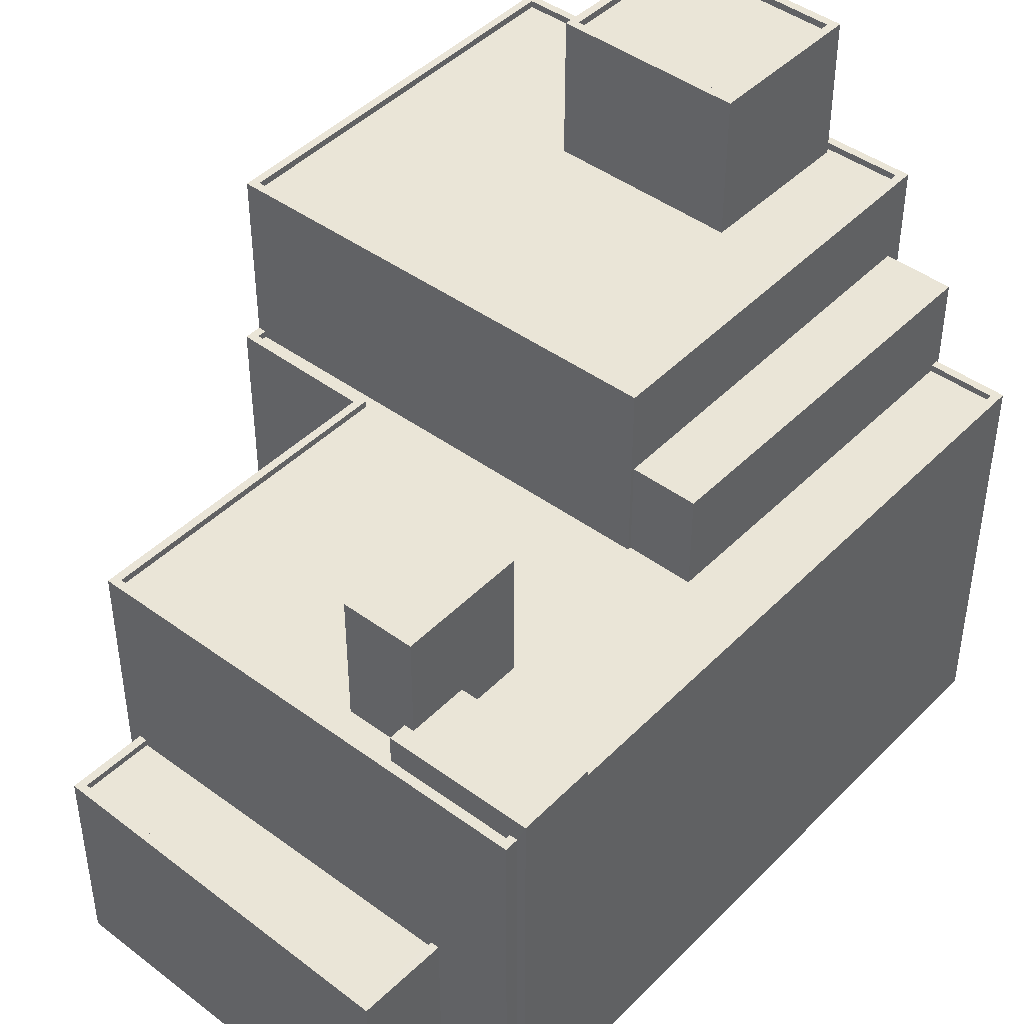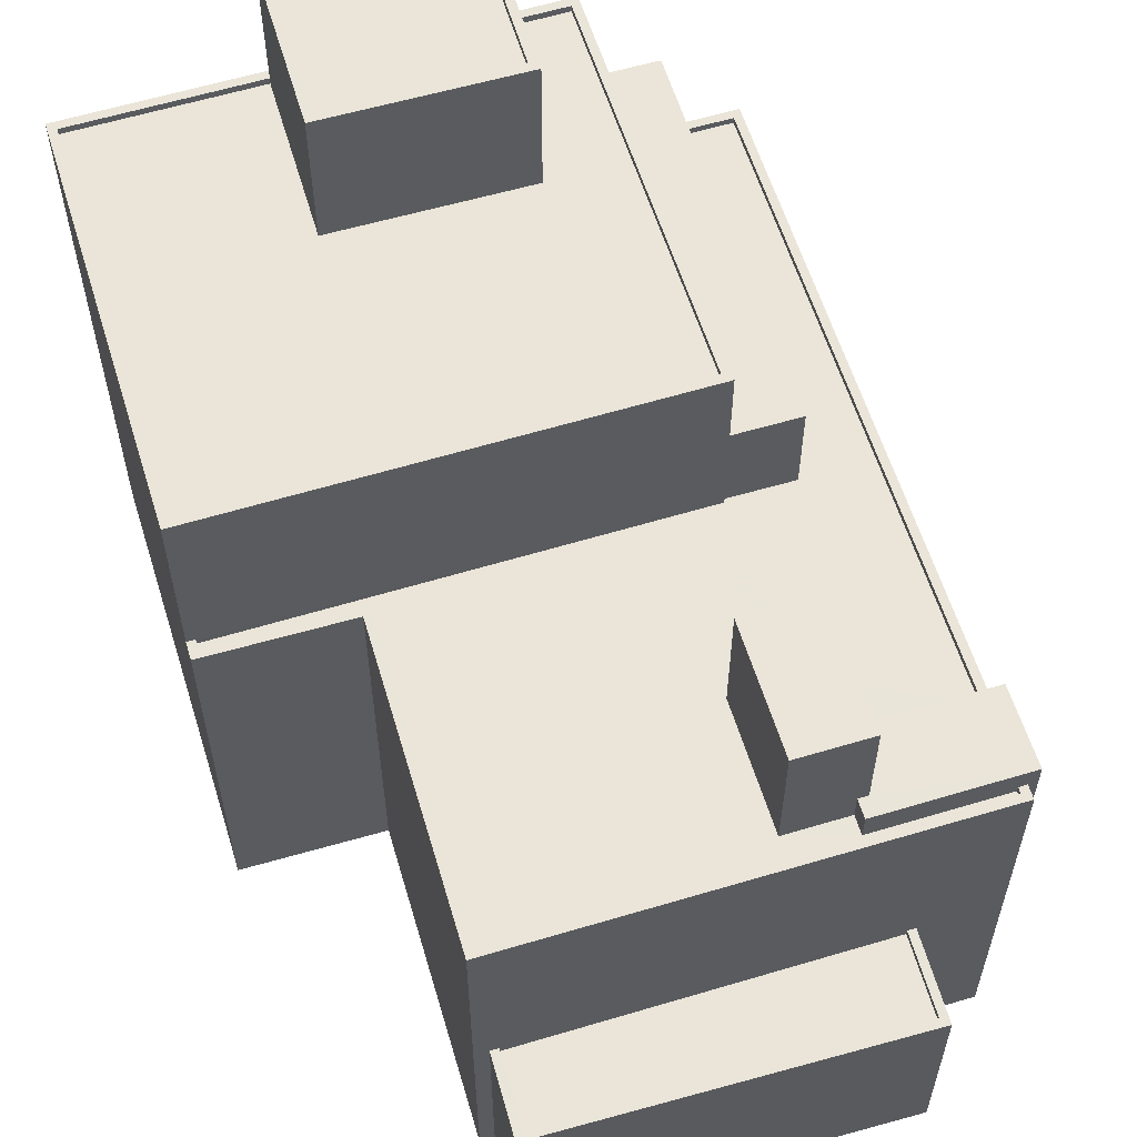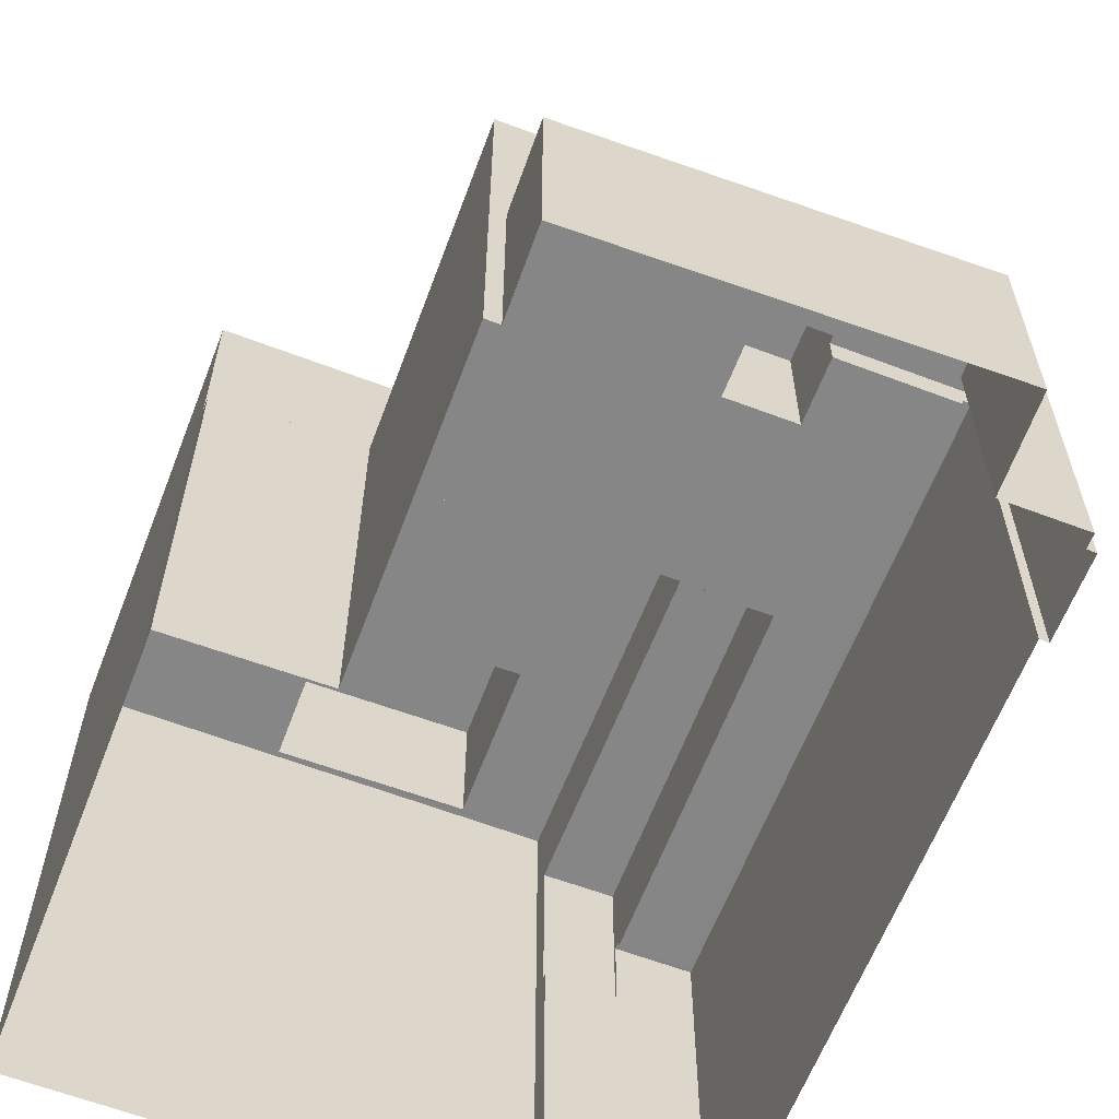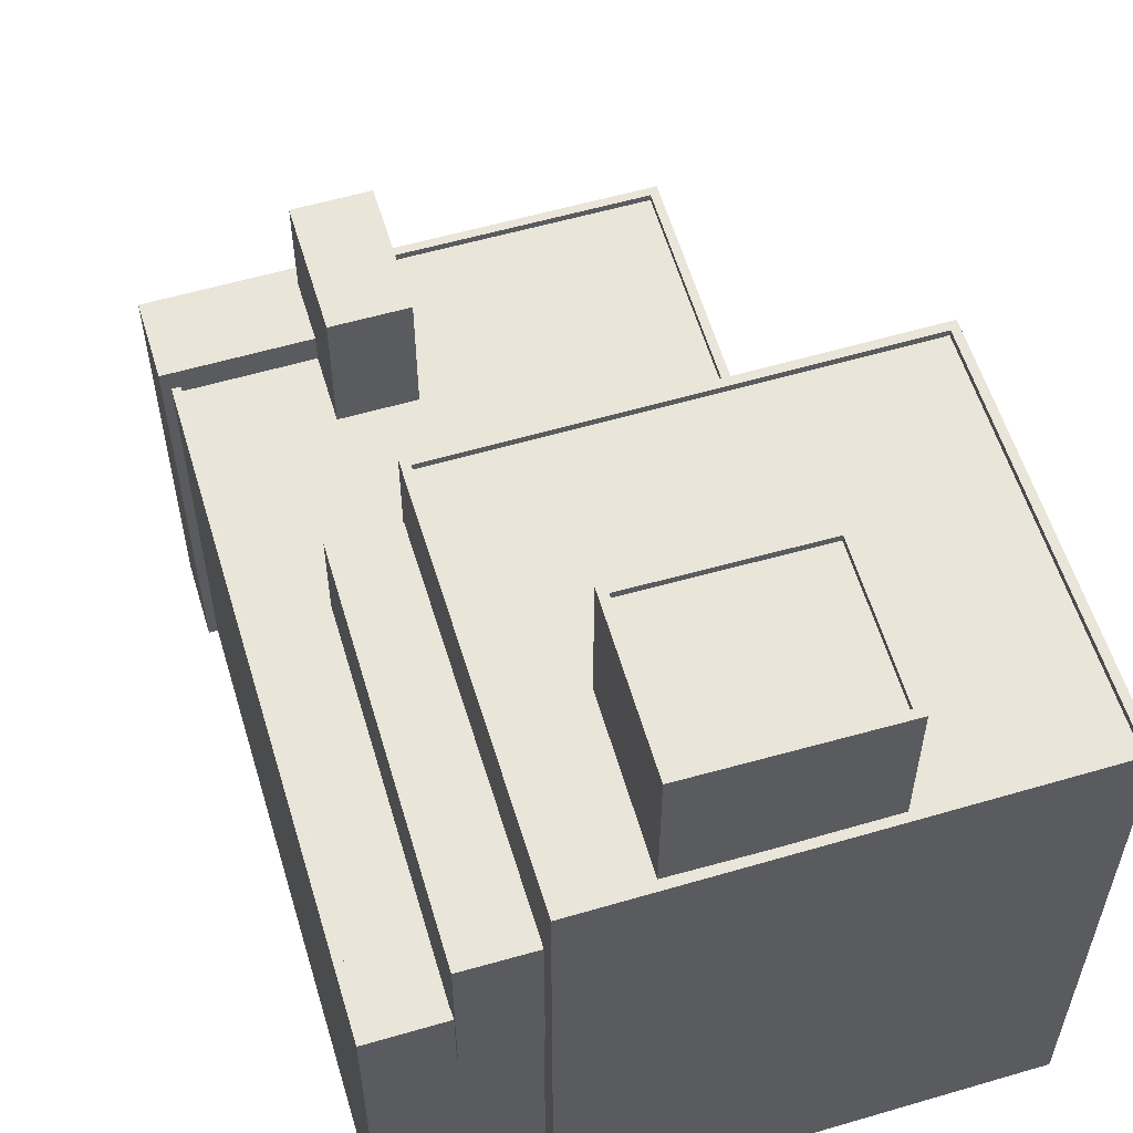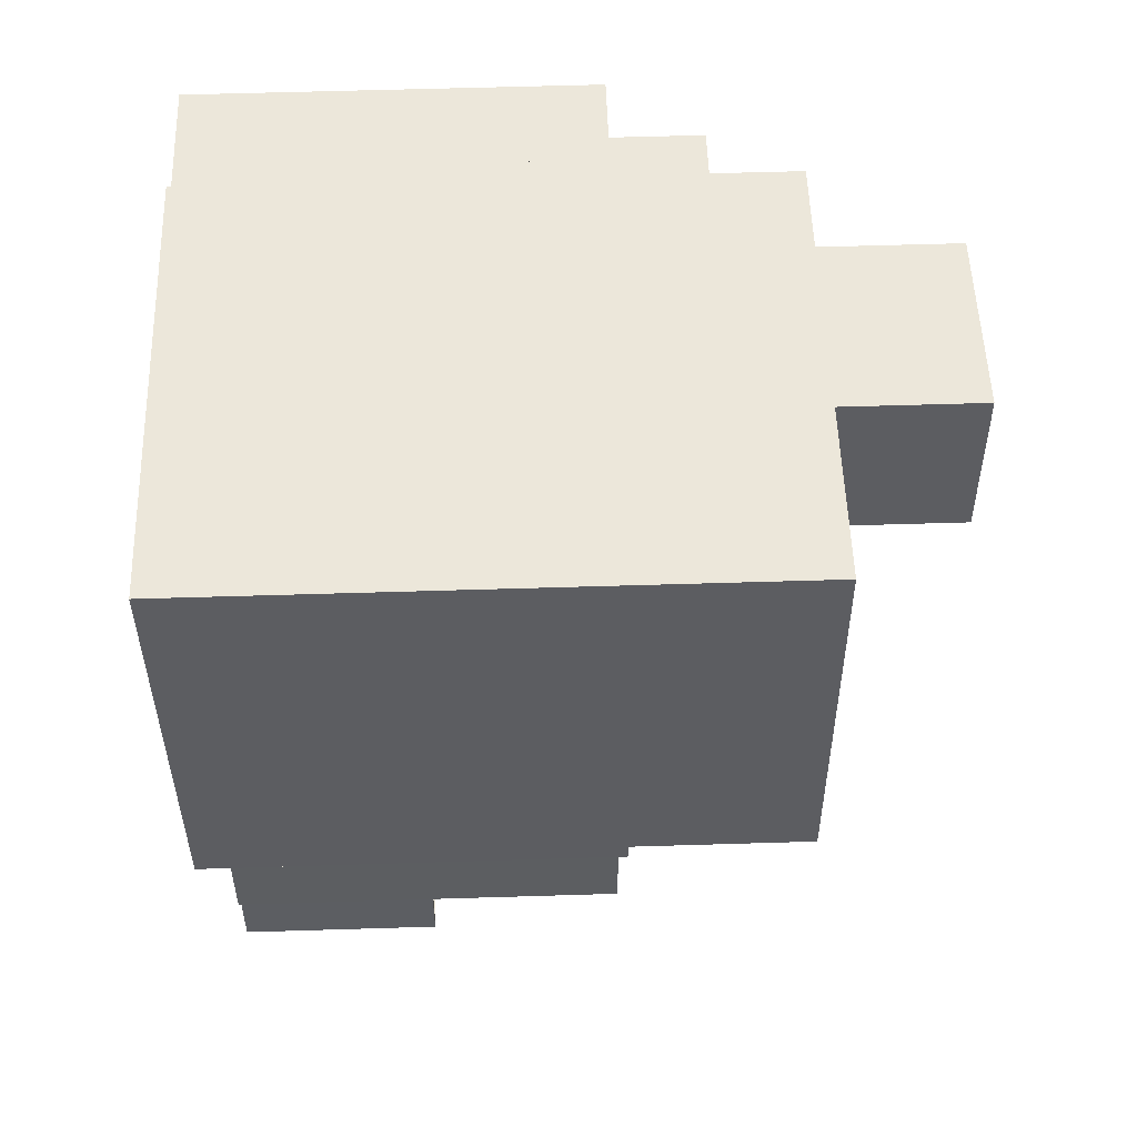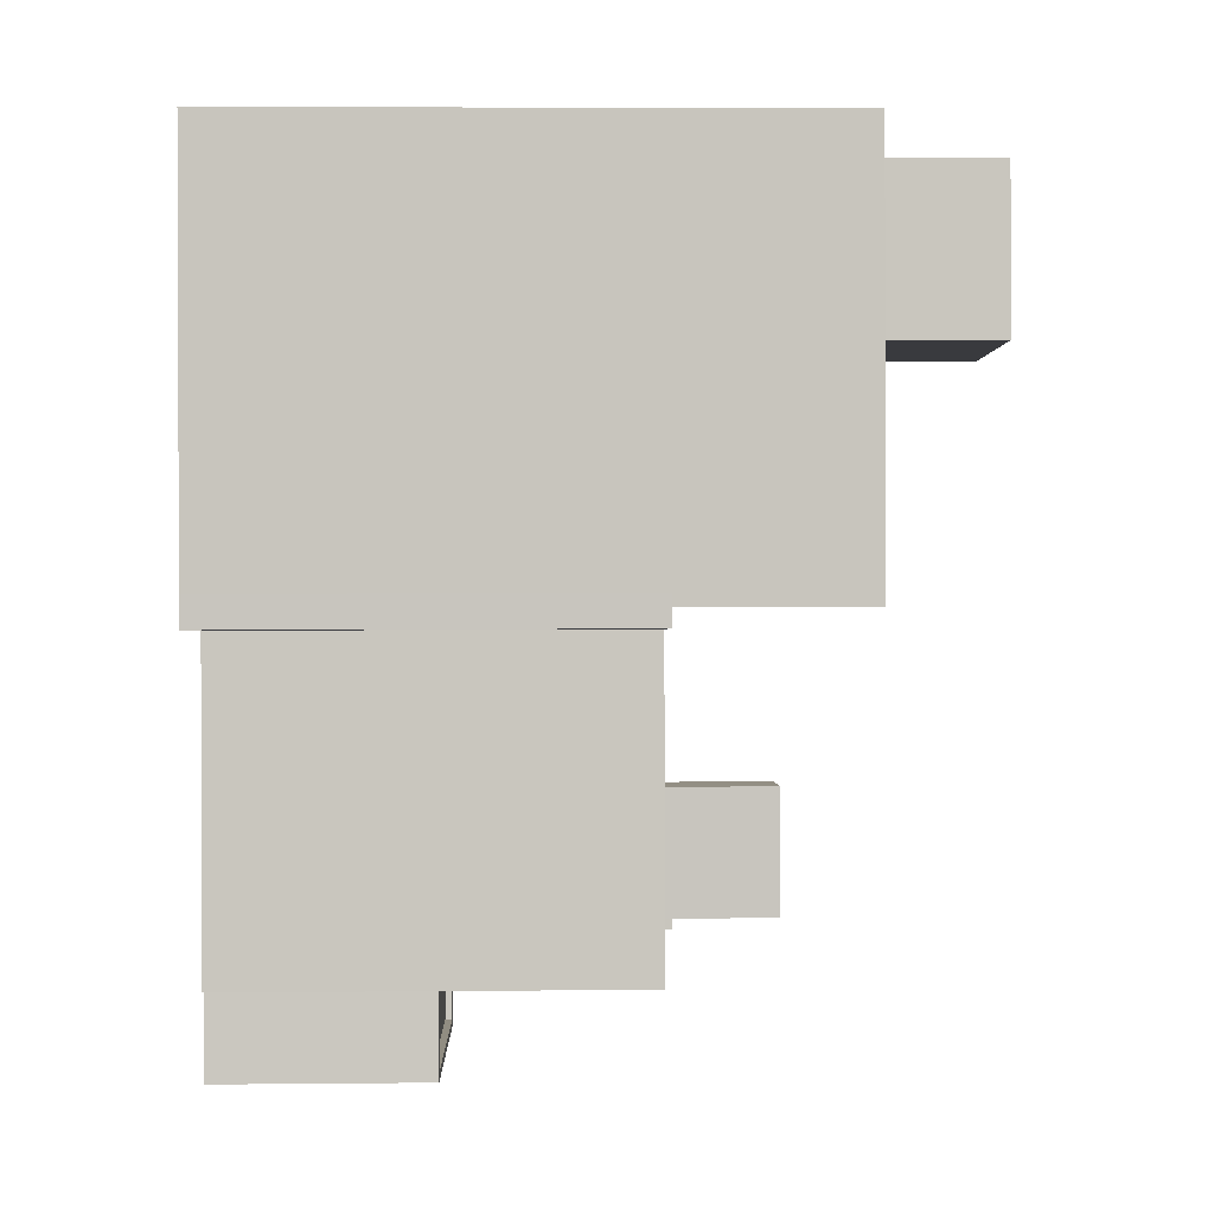
<metadata>
{"format":"obj","ext":"obj","renderer":"f3d","projection":"perspective","resolution":1024,"background":"white","views":[{"elev":44.3,"azim":33.9,"up":"+Z"},{"elev":59.6,"azim":-23.8,"up":"+Z"},{"elev":-62.0,"azim":-27.7,"up":"+Z"},{"elev":58.0,"azim":156.6,"up":"+Z"},{"elev":59.8,"azim":-91.8,"up":"+Y"},{"elev":6.7,"azim":-91.5,"up":"+Y"}]}
</metadata>
<code>
v -1.184e+04 -3.359e+04 32.39
v -1.186e+04 -3.359e+04 32.39
v -1.186e+04 -3.359e+04 32.39
v -1.186e+04 -3.357e+04 32.39
v -1.186e+04 -3.357e+04 32.39
v -1.186e+04 -3.357e+04 32.39
v -1.186e+04 -3.359e+04 32.39
v -1.186e+04 -3.356e+04 32.39
v -1.184e+04 -3.356e+04 32.39
v -1.184e+04 -3.356e+04 32.39
v -1.184e+04 -3.359e+04 32.39
v -1.184e+04 -3.359e+04 32.39
v -1.184e+04 -3.359e+04 32.39
v -1.184e+04 -3.359e+04 32.39
v -1.184e+04 -3.358e+04 32.39
v -1.184e+04 -3.358e+04 32.39
v -1.184e+04 -3.356e+04 32.39
v -1.184e+04 -3.356e+04 44.35
v -1.184e+04 -3.356e+04 44.35
v -1.184e+04 -3.356e+04 44.35
v -1.184e+04 -3.356e+04 44.35
v -1.185e+04 -3.359e+04 47.87
v -1.185e+04 -3.359e+04 47.87
v -1.185e+04 -3.359e+04 47.87
v -1.185e+04 -3.358e+04 47.87
v -1.184e+04 -3.358e+04 47.87
v -1.184e+04 -3.359e+04 47.87
v -1.185e+04 -3.359e+04 51.59
v -1.185e+04 -3.358e+04 51.59
v -1.185e+04 -3.358e+04 51.59
v -1.185e+04 -3.359e+04 51.59
v -1.184e+04 -3.356e+04 46.82
v -1.184e+04 -3.356e+04 46.82
v -1.184e+04 -3.358e+04 46.82
v -1.184e+04 -3.358e+04 46.82
v -1.185e+04 -3.359e+04 46.82
v -1.186e+04 -3.359e+04 46.82
v -1.184e+04 -3.359e+04 46.82
v -1.184e+04 -3.359e+04 46.82
v -1.186e+04 -3.357e+04 46.82
v -1.186e+04 -3.357e+04 46.82
v -1.186e+04 -3.357e+04 46.82
v -1.185e+04 -3.358e+04 46.82
v -1.185e+04 -3.358e+04 46.82
v -1.185e+04 -3.358e+04 46.82
v -1.185e+04 -3.358e+04 46.82
v -1.185e+04 -3.358e+04 46.82
v -1.185e+04 -3.359e+04 46.82
v -1.185e+04 -3.359e+04 46.82
v -1.184e+04 -3.359e+04 47.07
v -1.184e+04 -3.359e+04 47.07
v -1.184e+04 -3.359e+04 47.07
v -1.184e+04 -3.359e+04 47.07
v -1.186e+04 -3.357e+04 47.07
v -1.186e+04 -3.357e+04 47.07
v -1.186e+04 -3.359e+04 47.07
v -1.186e+04 -3.359e+04 47.07
v -1.186e+04 -3.357e+04 47.07
v -1.186e+04 -3.357e+04 47.07
v -1.186e+04 -3.357e+04 47.07
v -1.186e+04 -3.357e+04 47.07
v -1.186e+04 -3.357e+04 47.07
v -1.184e+04 -3.358e+04 47.07
v -1.184e+04 -3.358e+04 47.07
v -1.184e+04 -3.356e+04 47.07
v -1.184e+04 -3.356e+04 47.07
v -1.184e+04 -3.356e+04 47.07
v -1.184e+04 -3.356e+04 47.07
v -1.184e+04 -3.356e+04 50.35
v -1.185e+04 -3.358e+04 50.35
v -1.184e+04 -3.358e+04 50.35
v -1.184e+04 -3.356e+04 50.35
v -1.186e+04 -3.359e+04 39.62
v -1.186e+04 -3.359e+04 39.61
v -1.185e+04 -3.359e+04 39.62
v -1.184e+04 -3.359e+04 39.62
v -1.186e+04 -3.359e+04 39.87
v -1.186e+04 -3.359e+04 39.87
v -1.186e+04 -3.359e+04 39.86
v -1.186e+04 -3.359e+04 39.86
v -1.184e+04 -3.359e+04 39.87
v -1.185e+04 -3.359e+04 39.87
v -1.184e+04 -3.359e+04 39.87
v -1.184e+04 -3.359e+04 39.87
v -1.185e+04 -3.358e+04 53.46
v -1.186e+04 -3.357e+04 53.46
v -1.185e+04 -3.358e+04 53.46
v -1.186e+04 -3.357e+04 53.46
v -1.185e+04 -3.356e+04 53.21
v -1.184e+04 -3.356e+04 53.21
v -1.185e+04 -3.356e+04 53.21
v -1.185e+04 -3.358e+04 53.21
v -1.185e+04 -3.357e+04 53.21
v -1.185e+04 -3.357e+04 53.21
v -1.186e+04 -3.357e+04 53.21
v -1.185e+04 -3.357e+04 53.21
v -1.186e+04 -3.356e+04 53.21
v -1.185e+04 -3.356e+04 53.21
v -1.186e+04 -3.356e+04 53.46
v -1.186e+04 -3.356e+04 53.46
v -1.184e+04 -3.356e+04 53.46
v -1.184e+04 -3.356e+04 53.46
v -1.185e+04 -3.357e+04 58.2
v -1.185e+04 -3.356e+04 58.2
v -1.185e+04 -3.356e+04 58.2
v -1.185e+04 -3.357e+04 58.2
v -1.185e+04 -3.356e+04 58.45
v -1.185e+04 -3.356e+04 58.45
v -1.185e+04 -3.356e+04 58.45
v -1.185e+04 -3.356e+04 58.45
v -1.185e+04 -3.357e+04 58.45
v -1.185e+04 -3.357e+04 58.45
v -1.185e+04 -3.357e+04 58.45
v -1.185e+04 -3.357e+04 58.45
f 1 2 3
f 4 5 6
f 3 7 6
f 6 5 8
f 9 8 10
f 11 12 13
f 1 3 12
f 14 13 15
f 14 15 16
f 17 15 9
f 12 3 6
f 9 6 8
f 13 12 15
f 15 6 9
f 15 12 6
f 18 19 20
f 21 18 20
f 22 23 24
f 25 24 26
f 26 24 27
f 24 23 27
f 28 29 30
f 31 28 30
f 32 33 34
f 35 32 34
f 36 37 38
f 39 36 38
f 40 41 42
f 35 43 44
f 45 42 37
f 40 42 46
f 47 46 34
f 48 49 36
f 49 45 37
f 46 45 43
f 43 35 34
f 36 49 37
f 46 42 45
f 34 46 43
f 50 51 52
f 53 51 50
f 54 55 56
f 53 56 57
f 58 59 60
f 53 50 56
f 61 58 62
f 54 62 55
f 55 62 60
f 56 55 57
f 62 58 60
f 63 64 65
f 66 65 67
f 67 65 68
f 65 64 68
f 69 70 71
f 69 72 70
f 73 74 75
f 76 73 75
f 77 78 79
f 78 80 79
f 81 82 83
f 83 82 84
f 79 80 84
f 82 79 84
f 85 86 87
f 85 88 86
f 89 90 91
f 92 90 93
f 94 92 93
f 89 93 90
f 95 94 96
f 95 96 97
f 98 91 97
f 94 93 96
f 98 89 91
f 96 98 97
f 99 100 86
f 88 99 86
f 99 101 102
f 100 99 102
f 85 87 102
f 101 85 102
f 103 104 105
f 106 103 105
f 107 108 109
f 107 110 108
f 109 111 112
f 109 112 107
f 113 108 110
f 113 112 111
f 114 113 110
f 112 113 114
f 27 14 16
f 26 27 16
f 16 15 64
f 16 64 26
f 26 63 25
f 35 44 63
f 63 44 25
f 64 63 26
f 23 22 48
f 36 23 48
f 51 14 27
f 51 13 14
f 51 27 52
f 39 52 36
f 36 52 23
f 52 27 23
f 28 25 29
f 29 25 43
f 28 24 25
f 43 25 44
f 43 30 29
f 43 45 30
f 24 28 22
f 48 22 49
f 49 22 31
f 22 28 31
f 45 49 31
f 30 45 31
f 64 17 68
f 64 15 17
f 67 68 21
f 18 21 9
f 9 21 17
f 21 68 17
f 56 50 38
f 37 56 38
f 56 37 42
f 54 56 42
f 62 42 41
f 62 54 42
f 40 62 41
f 40 61 62
f 66 32 65
f 66 33 32
f 63 65 32
f 35 63 32
f 39 38 50
f 52 39 50
f 57 55 6
f 7 57 6
f 60 4 6
f 55 60 6
f 5 60 59
f 5 4 60
f 3 78 7
f 57 7 78
f 57 81 53
f 11 83 12
f 53 83 11
f 81 73 76
f 77 73 81
f 57 78 77
f 81 83 53
f 57 77 81
f 13 53 11
f 13 51 53
f 72 69 20
f 19 72 20
f 66 71 34
f 71 66 69
f 69 67 20
f 34 33 66
f 20 67 21
f 66 67 69
f 34 70 47
f 34 71 70
f 12 84 1
f 12 83 84
f 80 2 1
f 84 80 1
f 3 2 80
f 78 3 80
f 73 79 74
f 73 77 79
f 76 75 82
f 81 76 82
f 79 75 74
f 79 82 75
f 58 86 59
f 5 59 8
f 8 59 100
f 59 86 100
f 100 102 10
f 8 100 10
f 102 87 72
f 70 87 46
f 10 102 19
f 9 10 19
f 70 46 47
f 18 9 19
f 72 87 70
f 19 102 72
f 86 61 87
f 87 61 46
f 86 58 61
f 46 61 40
f 95 88 94
f 94 85 92
f 94 88 85
f 88 95 97
f 99 88 97
f 97 91 99
f 91 90 101
f 91 101 99
f 85 90 92
f 85 101 90
f 112 106 105
f 107 112 105
f 107 105 104
f 110 107 104
f 114 104 103
f 114 110 104
f 114 103 106
f 112 114 106
f 89 109 108
f 89 98 109
f 113 89 108
f 113 93 89
f 111 93 113
f 111 96 93
f 98 96 111
f 109 98 111

</code>
